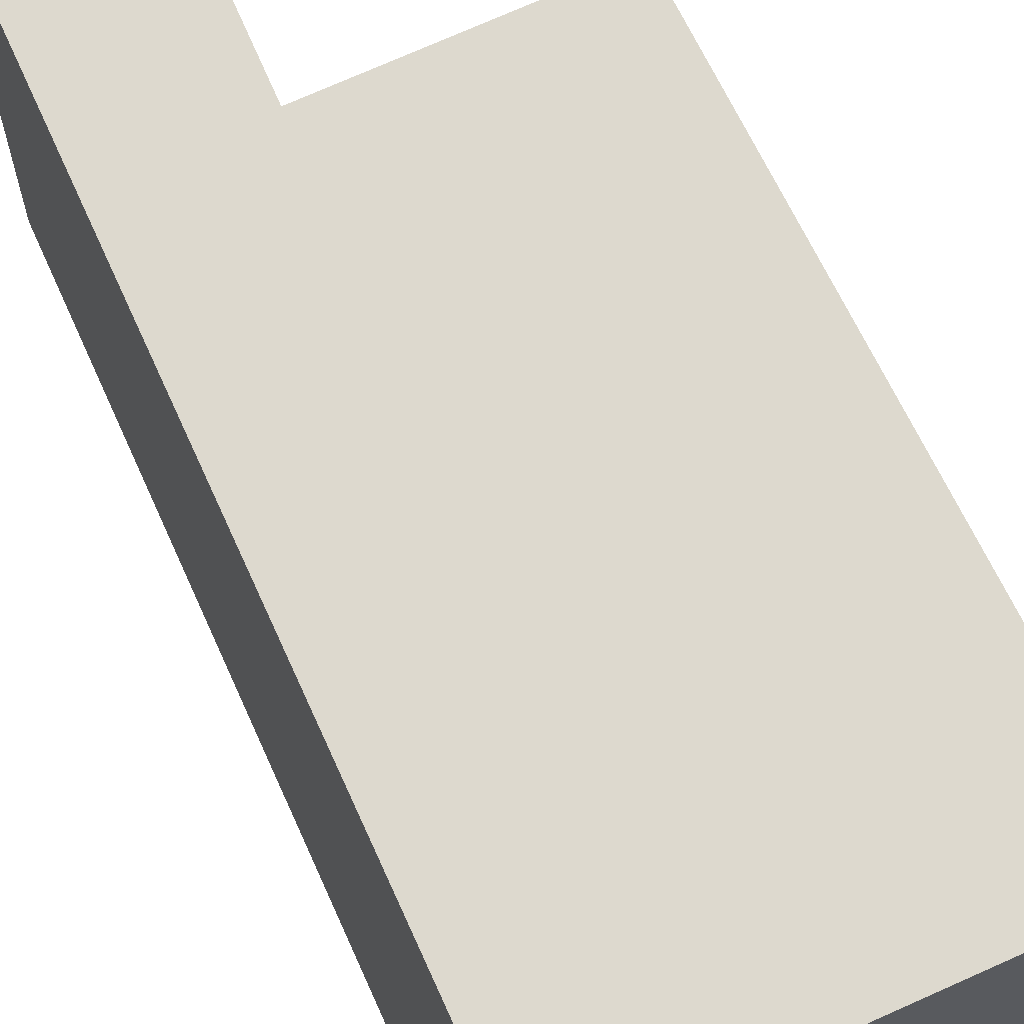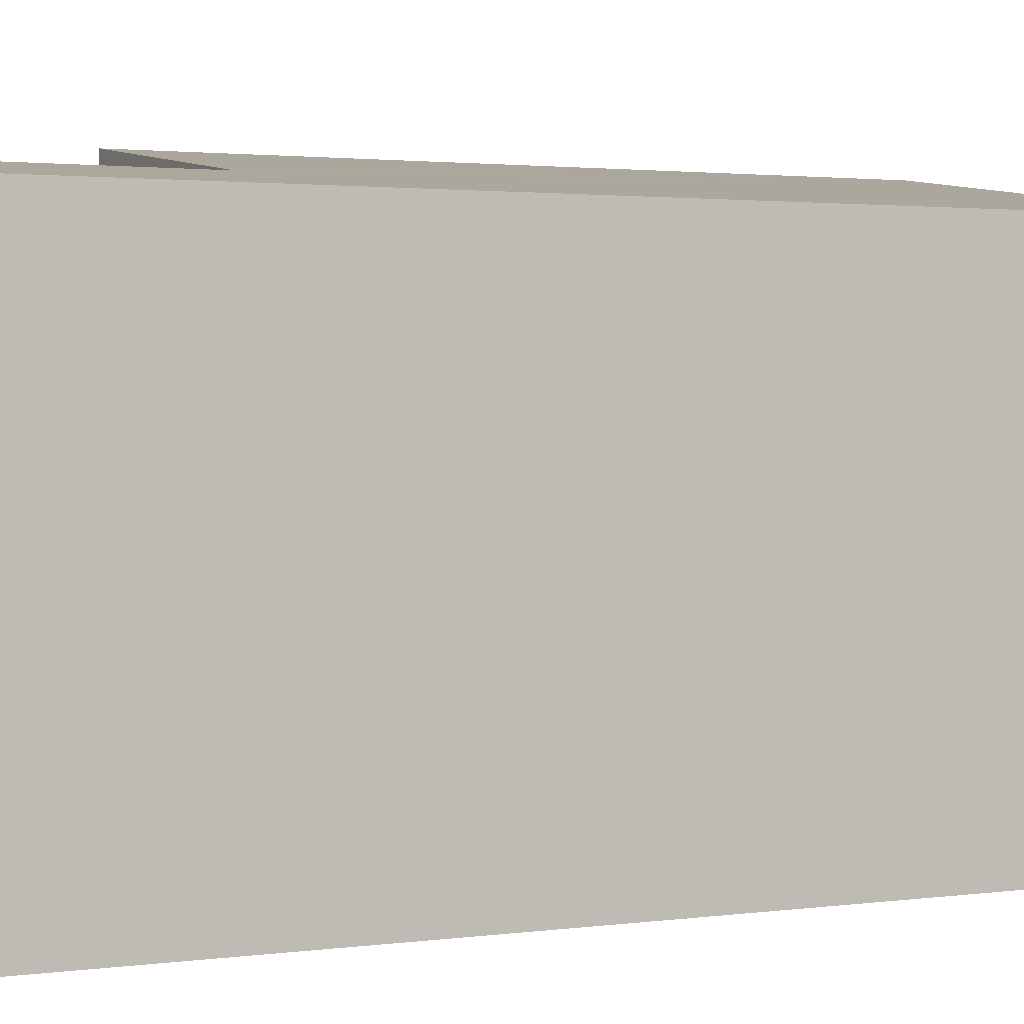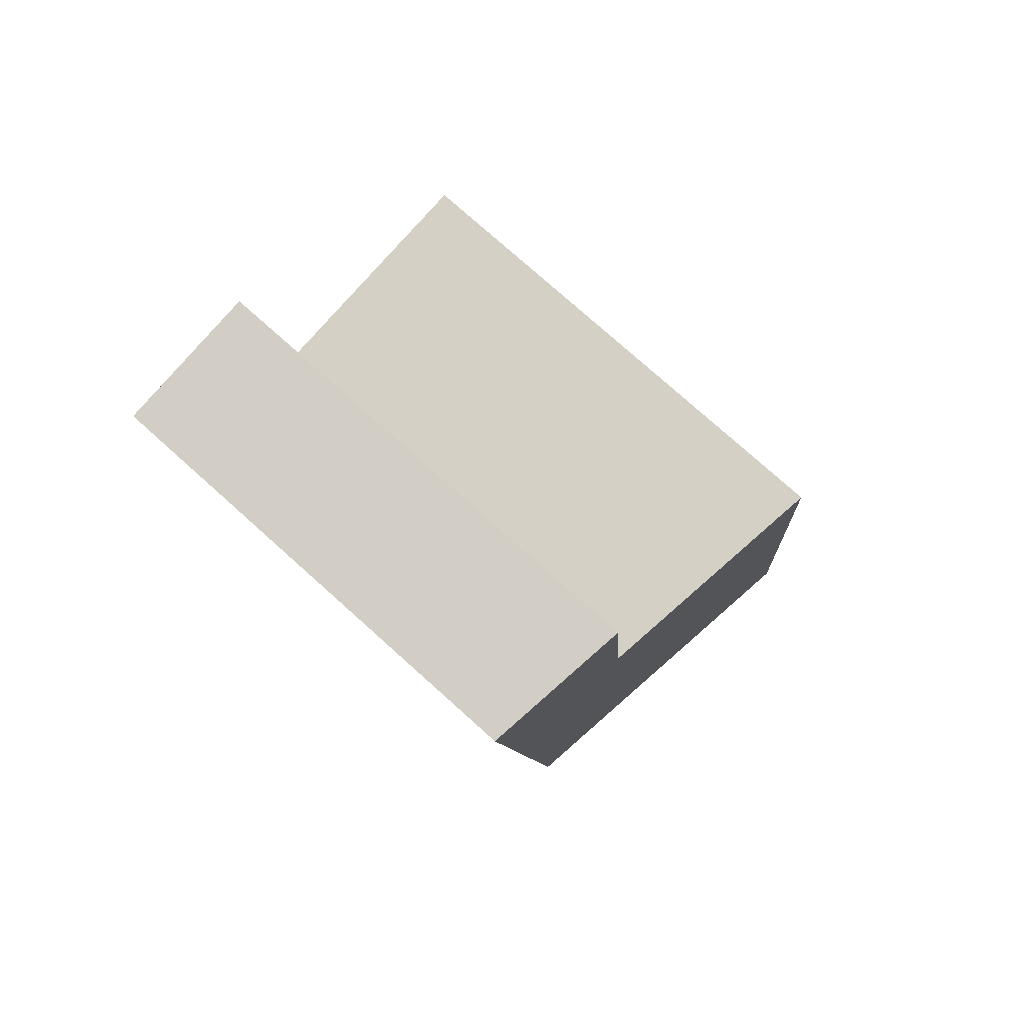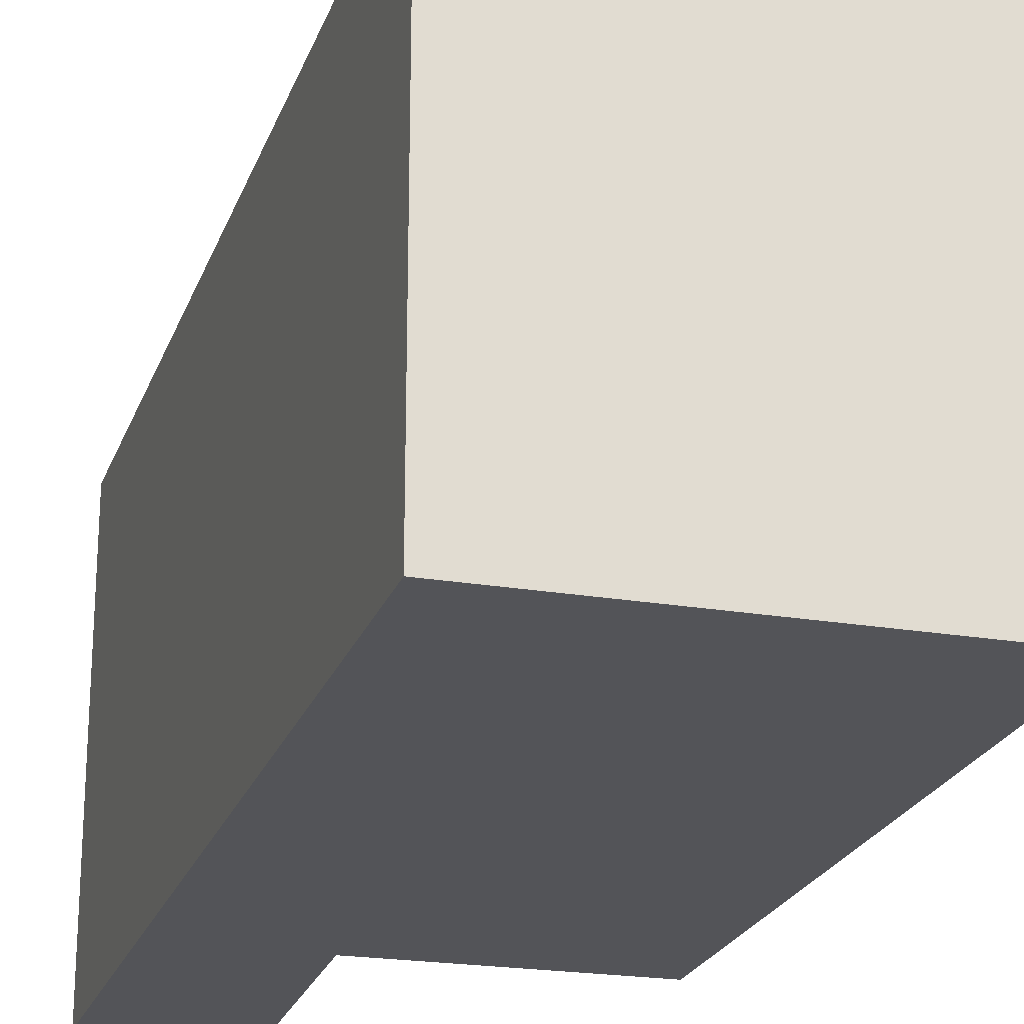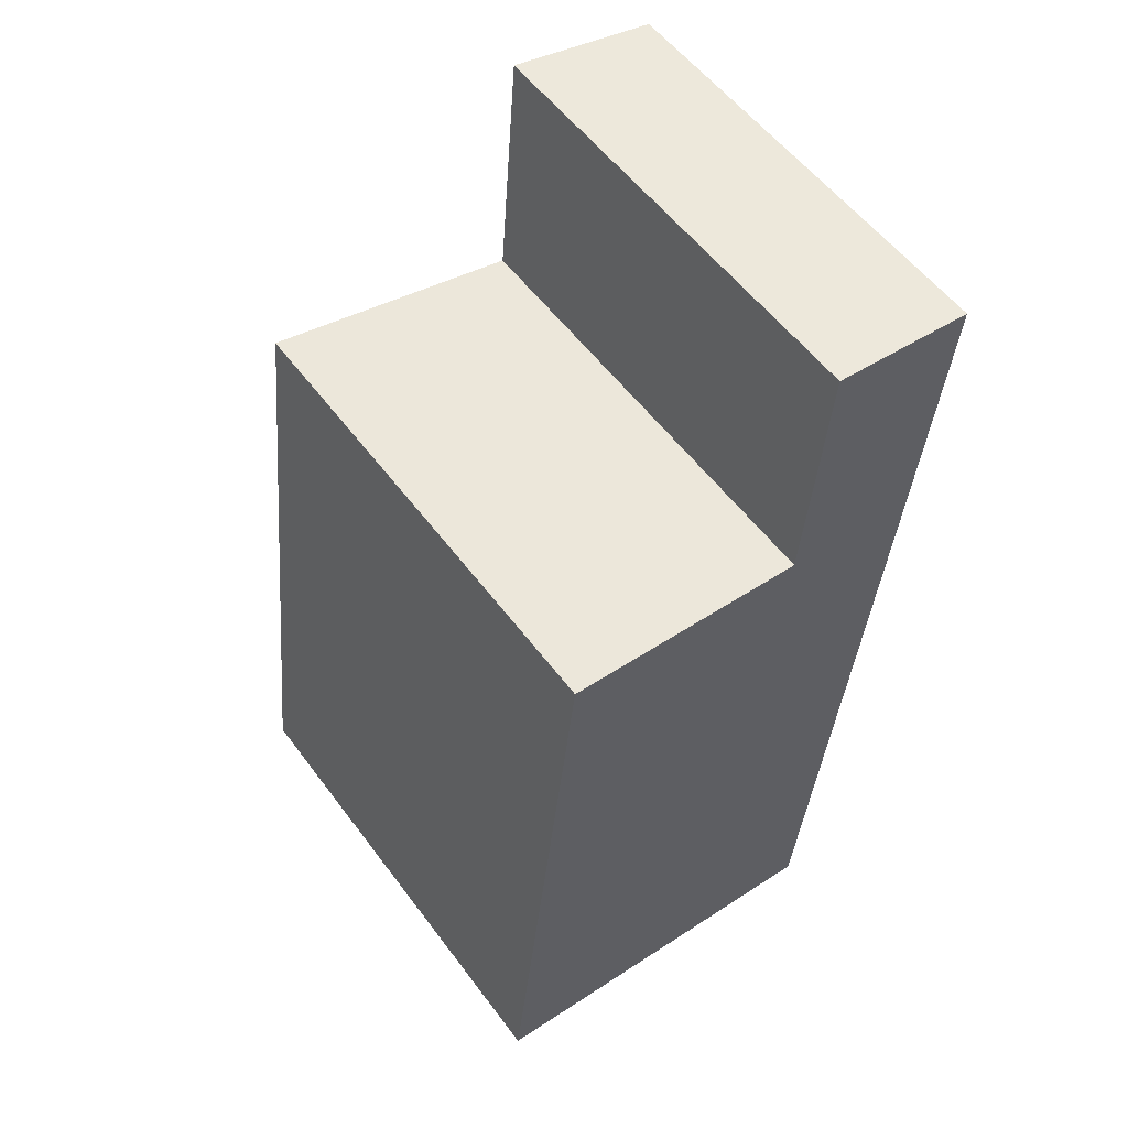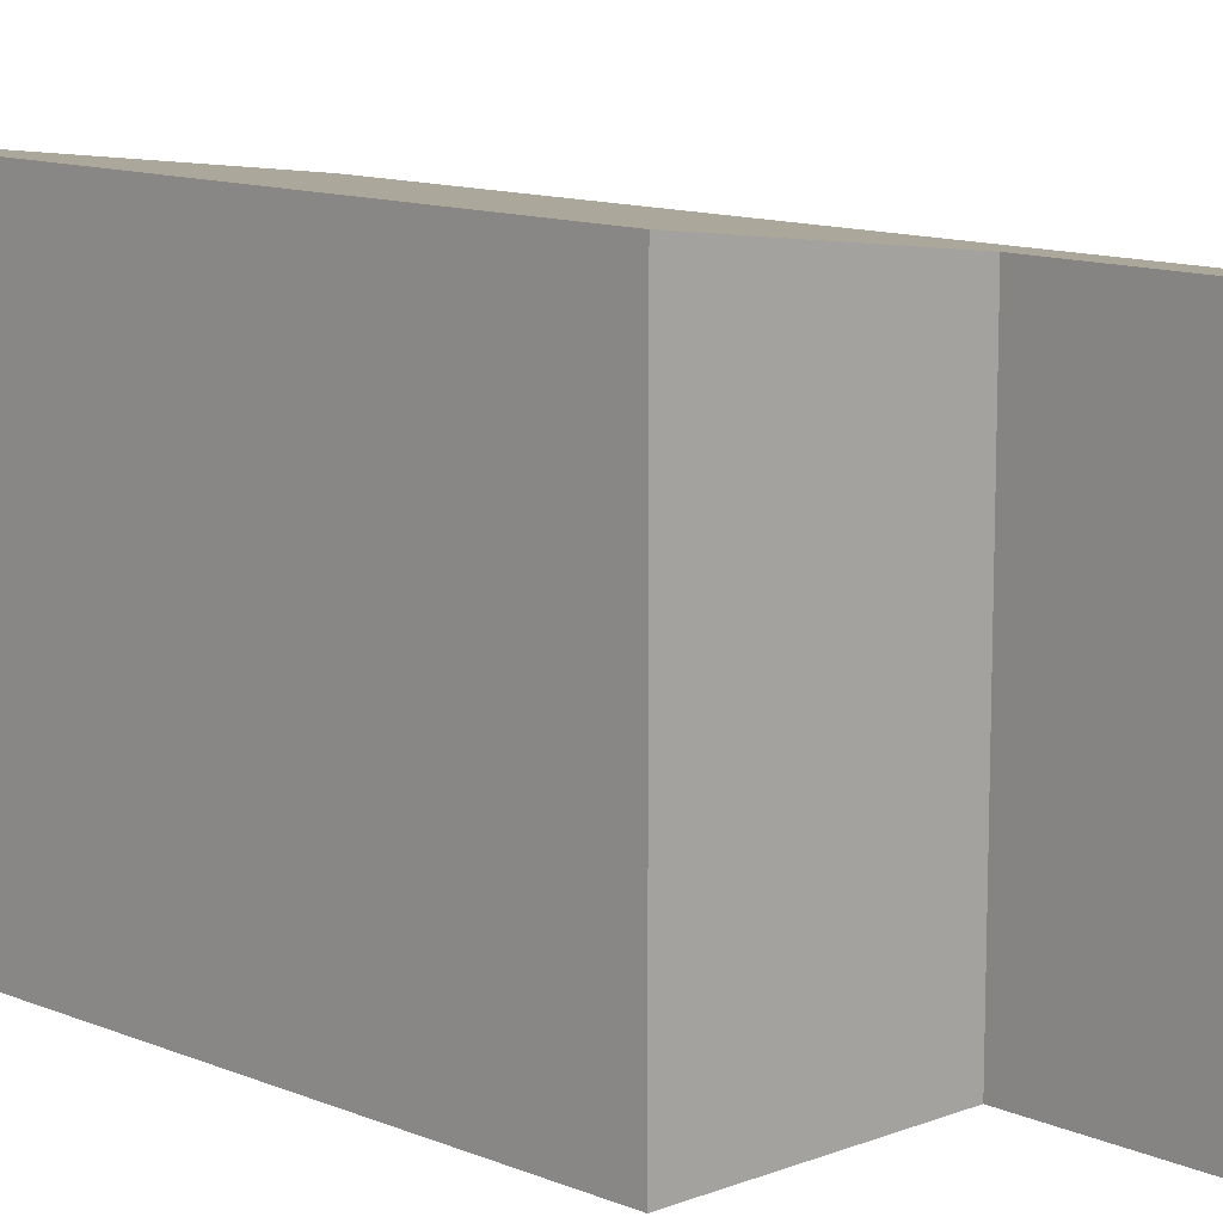
<metadata>
{"format":"obj","ext":"obj","renderer":"f3d","projection":"perspective","resolution":1024,"background":"white","views":[{"elev":65.9,"azim":161.7,"up":"+Y"},{"elev":1.7,"azim":66.9,"up":"+Y"},{"elev":76.9,"azim":131.9,"up":"+Z"},{"elev":-23.4,"azim":168.8,"up":"+Y"},{"elev":55.5,"azim":-36.1,"up":"+Z"},{"elev":11.9,"azim":-39.2,"up":"+Y"}]}
</metadata>
<code>
v  0.728 4.767 6.498
v  3.129 4.469 6.356
v  0 4.775 2.924e-16
v  3.953 4.303 1.301
v  3.789 4.303 -0.304
v  4.706 4.303 8.647
v  3.325 4.475 8.768
v  3.325 -5.369e-16 8.768
v  4.706 -5.295e-16 8.647
v  0.728 -3.979e-16 6.498
v  3.129 -3.892e-16 6.356
v  3.953 -7.966e-17 1.301
v  3.789 1.861e-17 -0.304
v  0 0 0
g defaultobject
f 1 2 3
f 3 4 5
f 4 3 6
f 6 3 2
f 6 2 7
f 8 6 7
f 6 8 9
f 10 2 1
f 2 10 11
f 9 4 6
f 4 9 12
f 4 12 5
f 5 12 13
f 5 14 3
f 14 5 13
f 14 1 3
f 1 14 10
f 2 8 7
f 8 2 11
f 9 11 12
f 11 9 8
f 12 14 13
f 14 12 10
f 10 12 11

</code>
